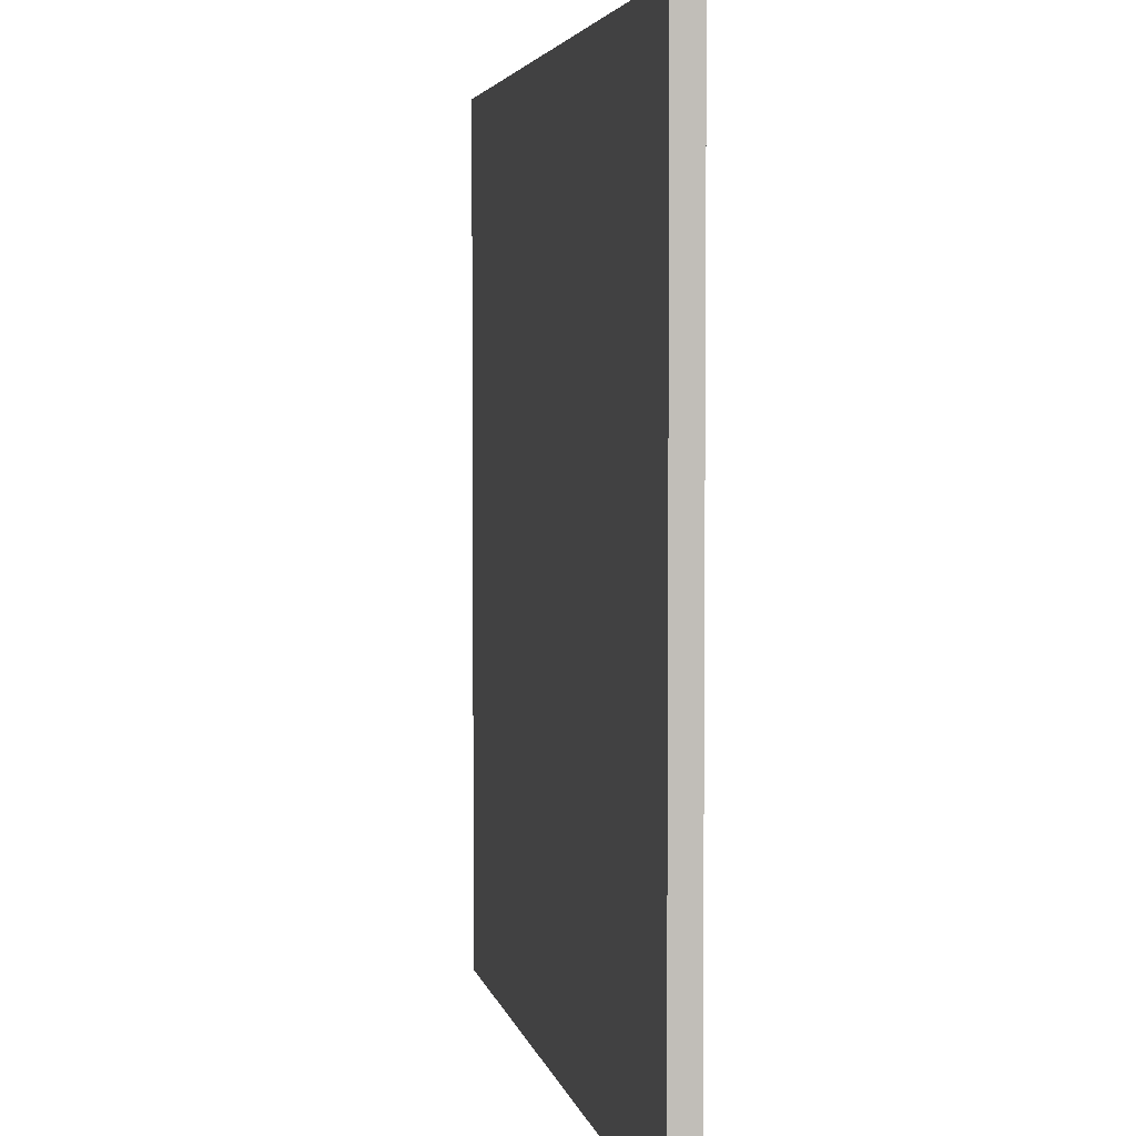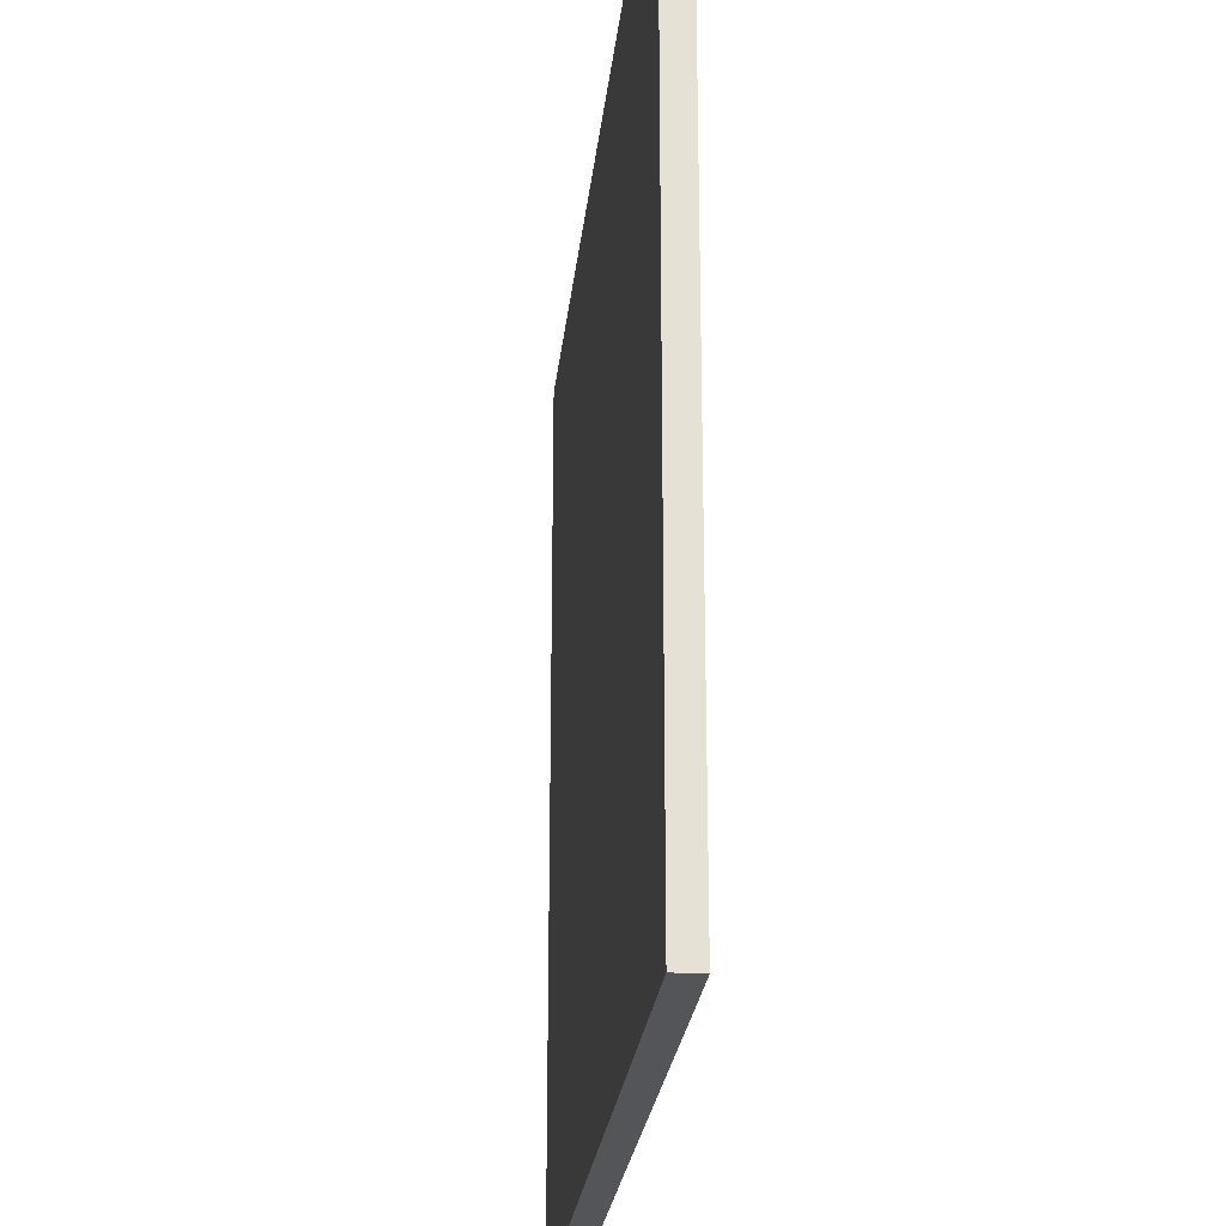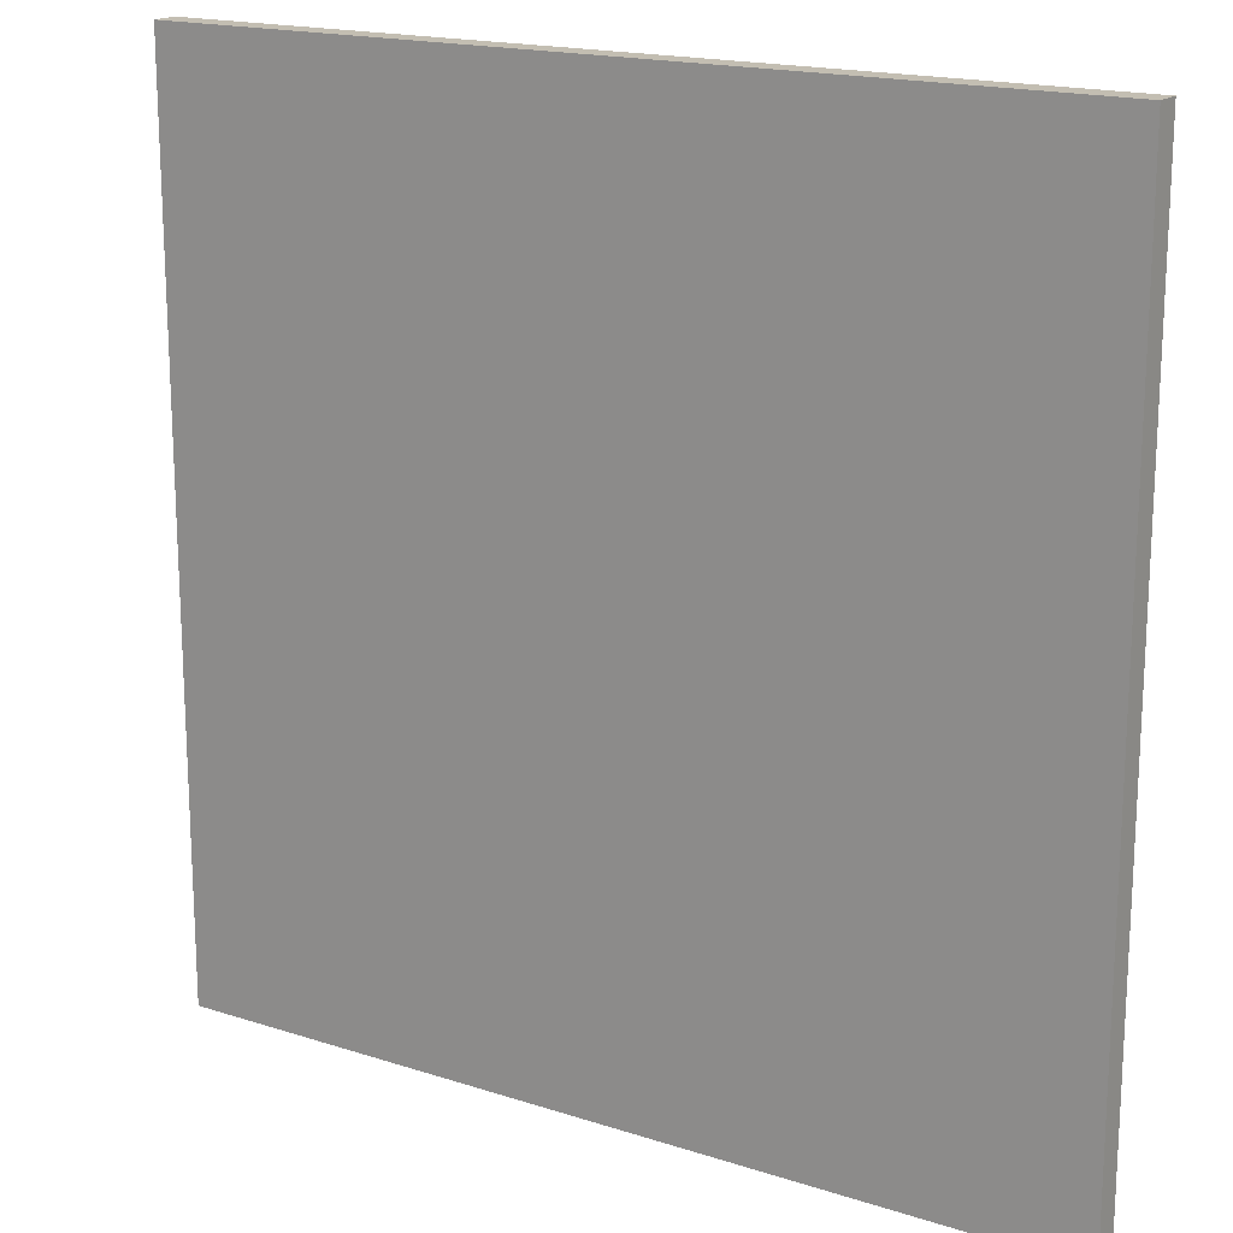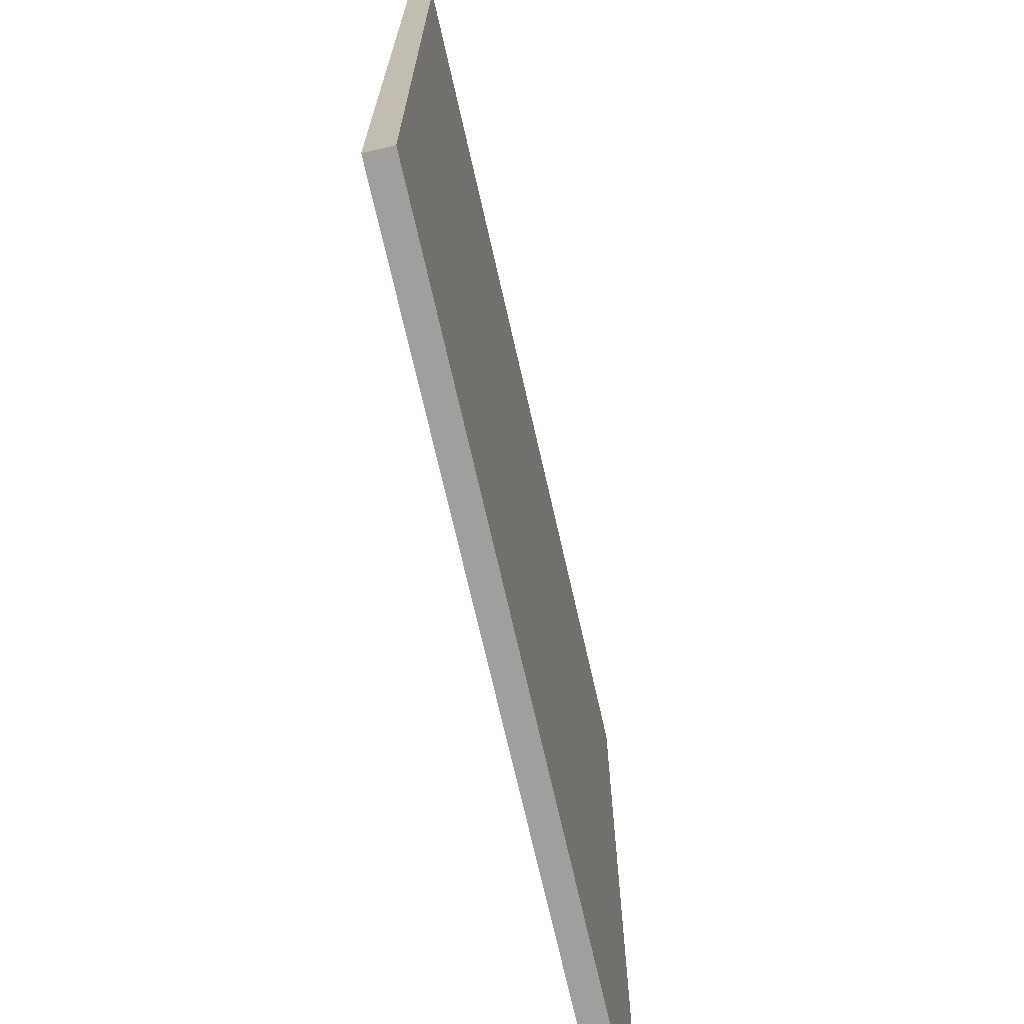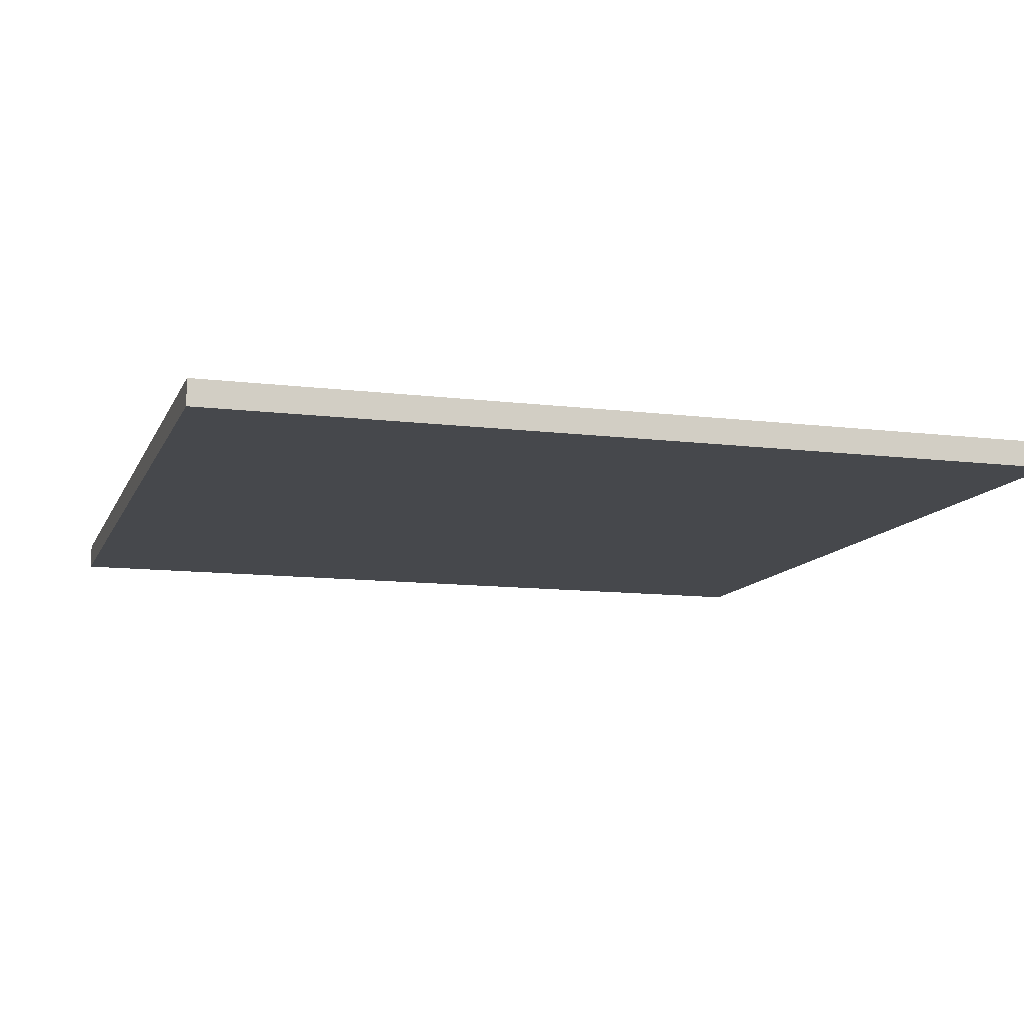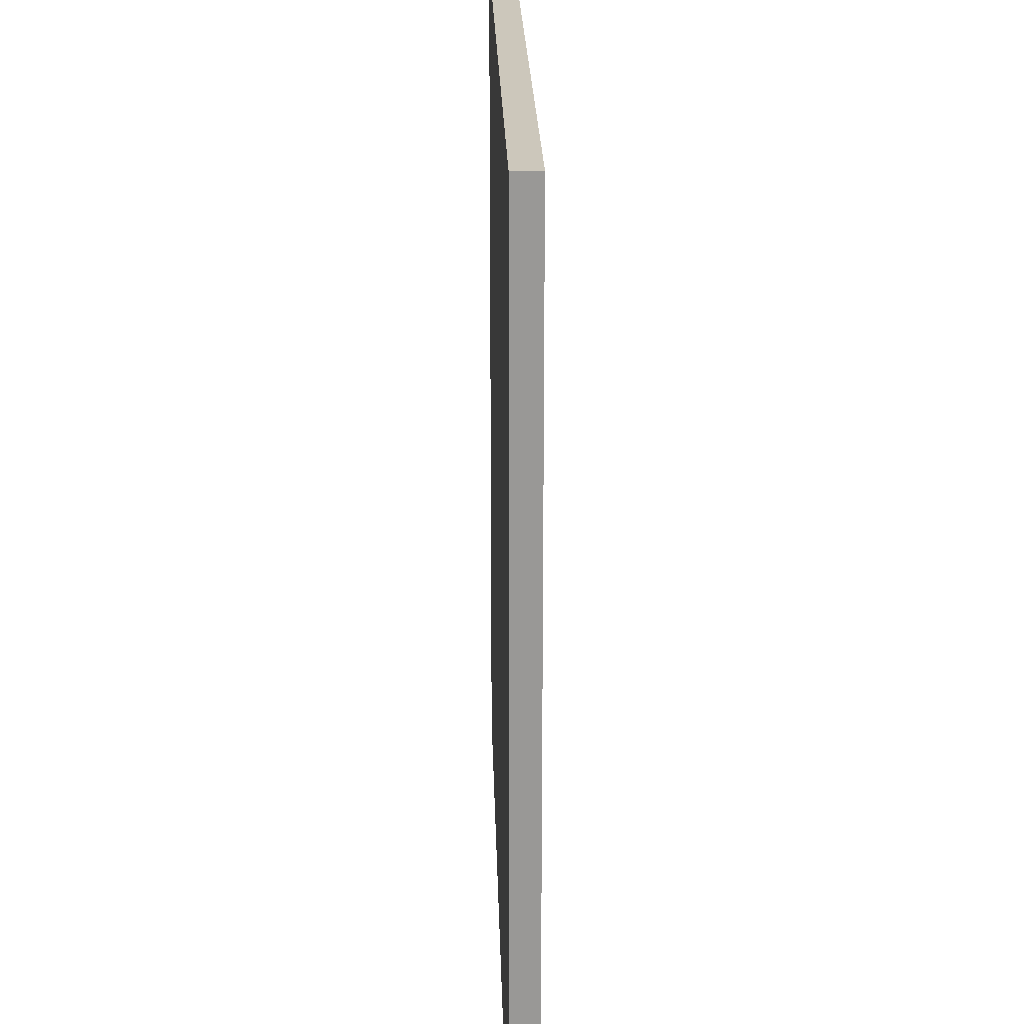
<metadata>
{"format":"obj","ext":"obj","renderer":"f3d","projection":"perspective","resolution":1024,"background":"white","views":[{"elev":3.9,"azim":79.1,"up":"+Z"},{"elev":-24.7,"azim":-95.9,"up":"+Z"},{"elev":17.5,"azim":32.6,"up":"+Z"},{"elev":-71.3,"azim":-77.2,"up":"+Z"},{"elev":-11.4,"azim":163.2,"up":"+Y"},{"elev":21.6,"azim":88.6,"up":"+Z"}]}
</metadata>
<code>
o Cube_Cube.001
v -1.932 0.3411 2.134
v -1.932 0.439 2.134
v -1.932 0.3411 -1.126
v -1.932 0.439 -1.126
v 1.328 0.3411 2.134
v 1.328 0.439 2.134
v 1.328 0.3411 -1.126
v 1.328 0.439 -1.126
f 2 3 1
f 4 7 3
f 8 5 7
f 6 1 5
f 7 1 3
f 4 6 8
f 2 4 3
f 4 8 7
f 8 6 5
f 6 2 1
f 7 5 1
f 4 2 6

</code>
